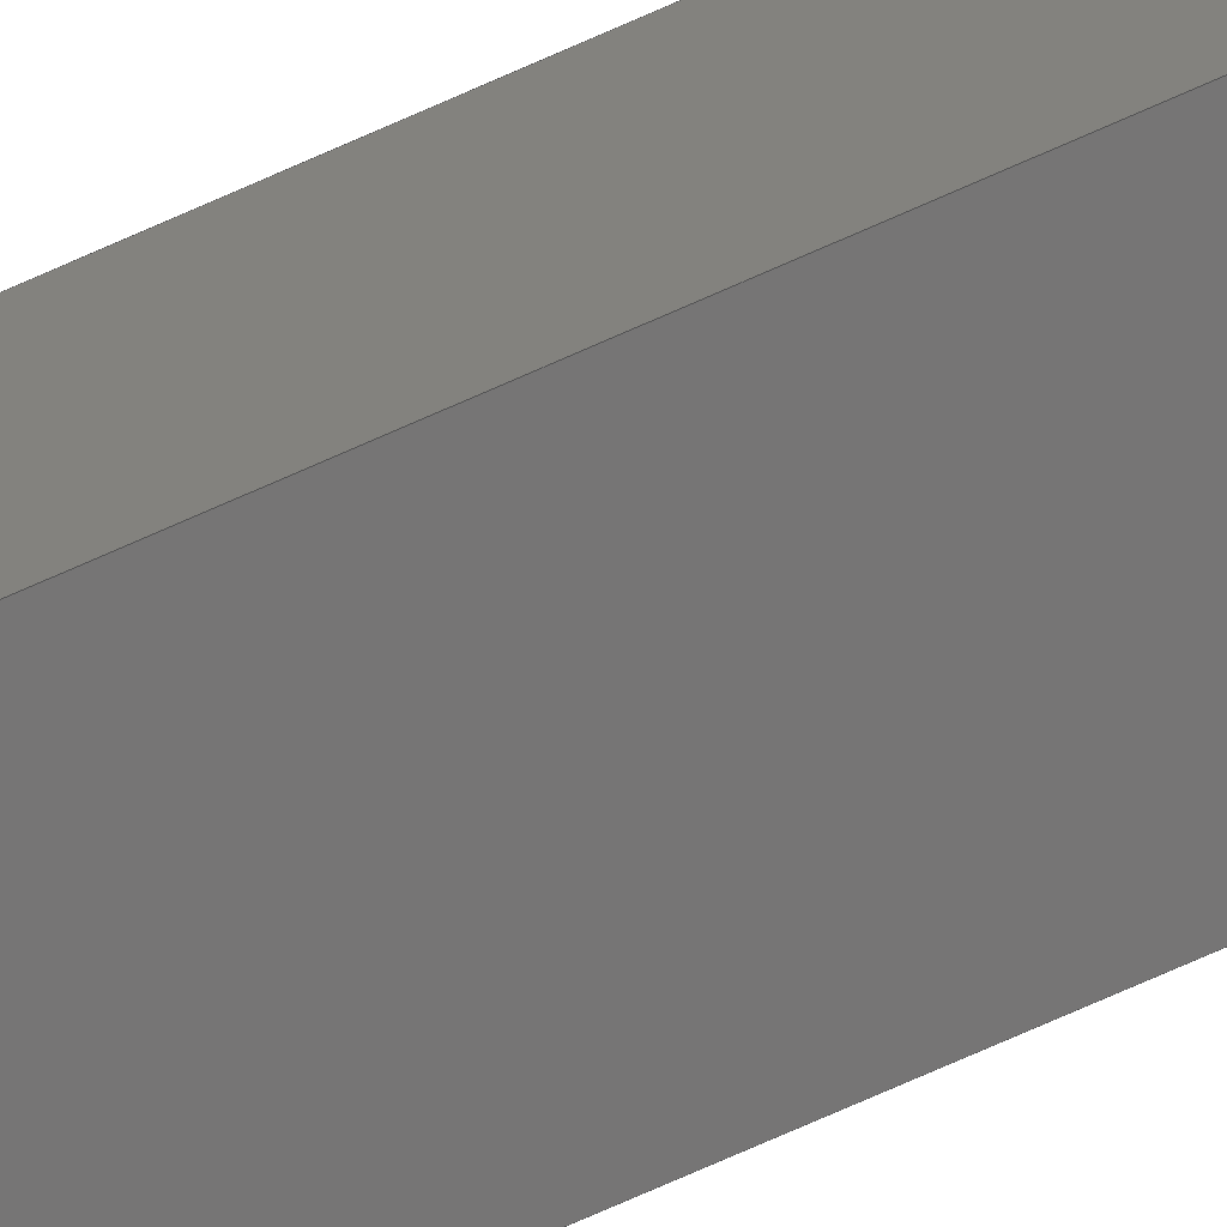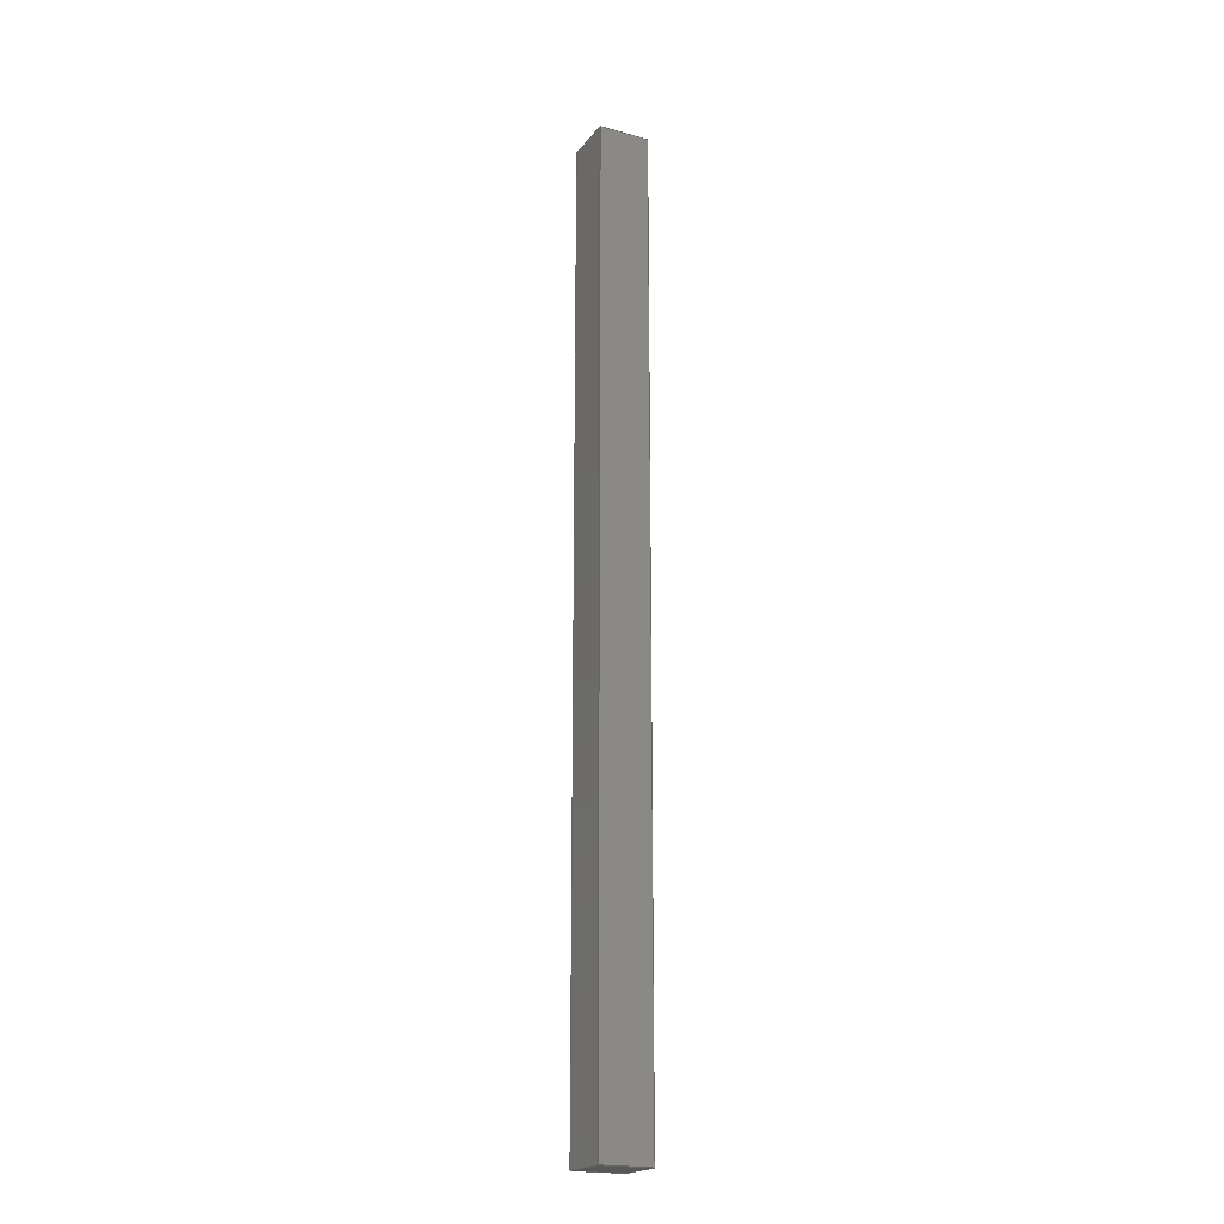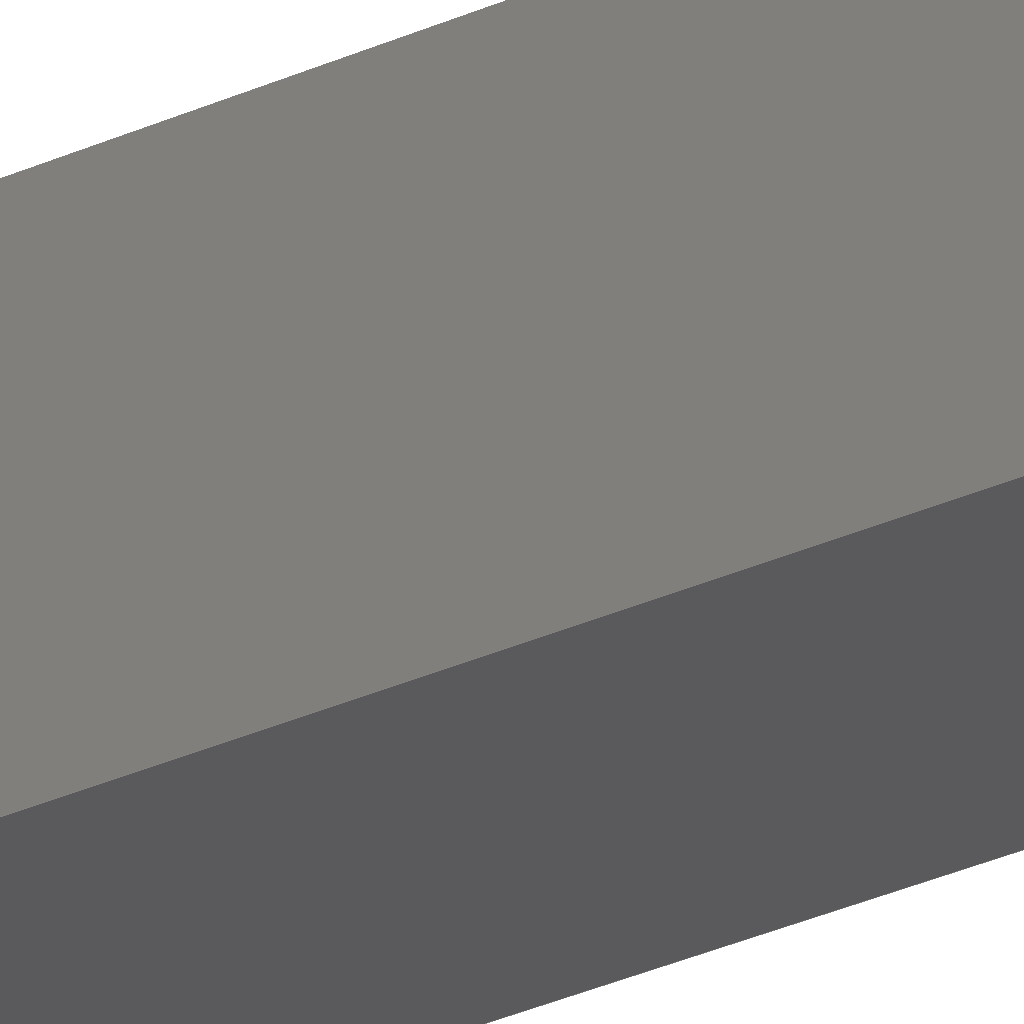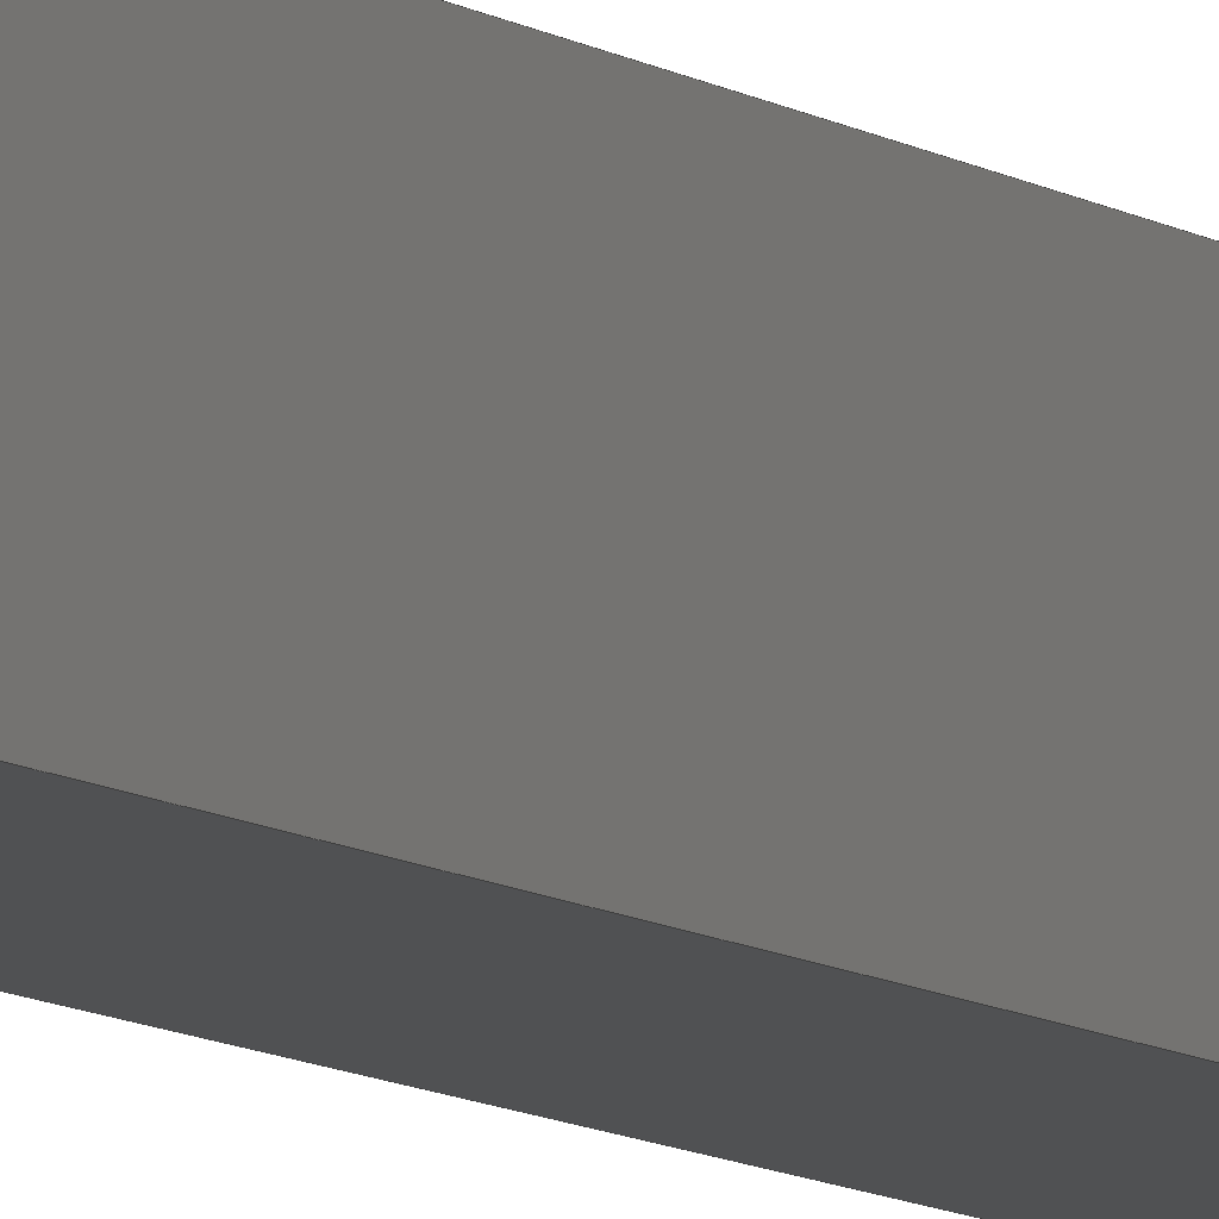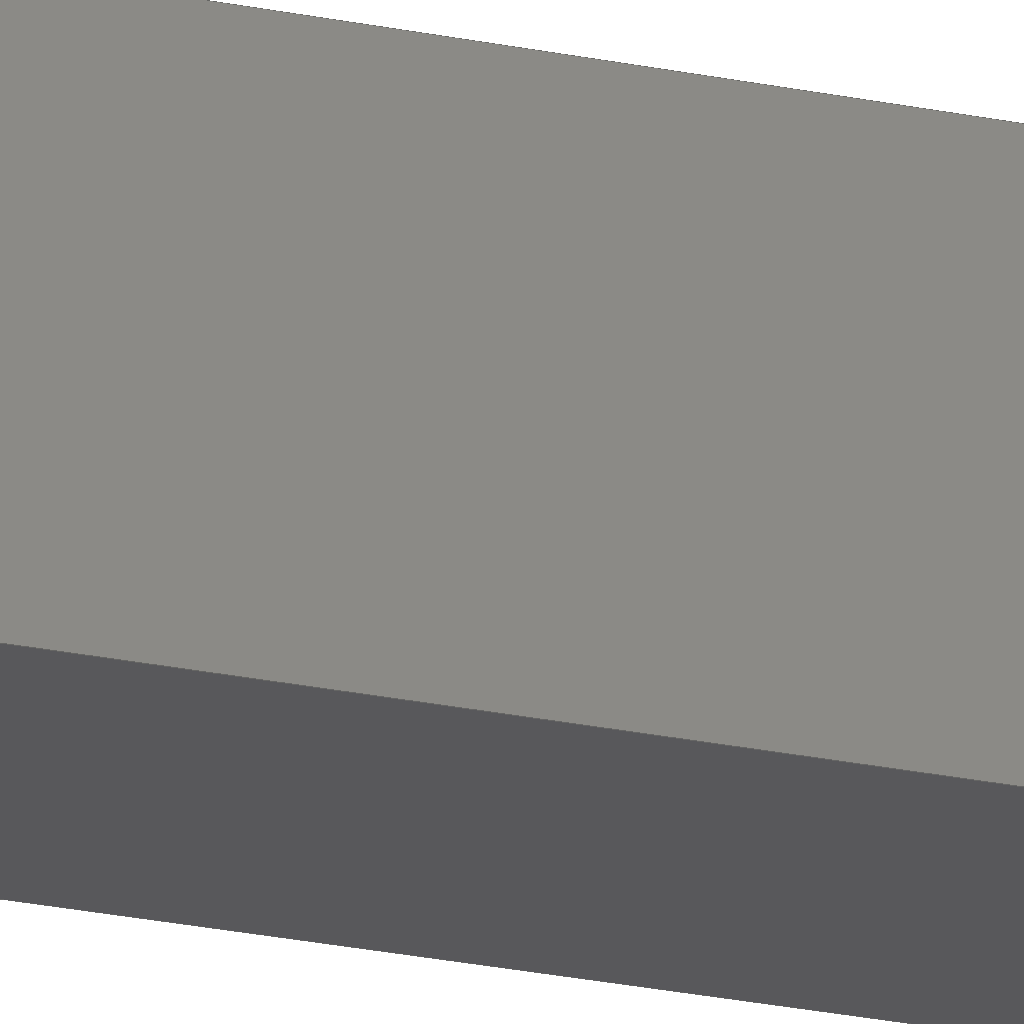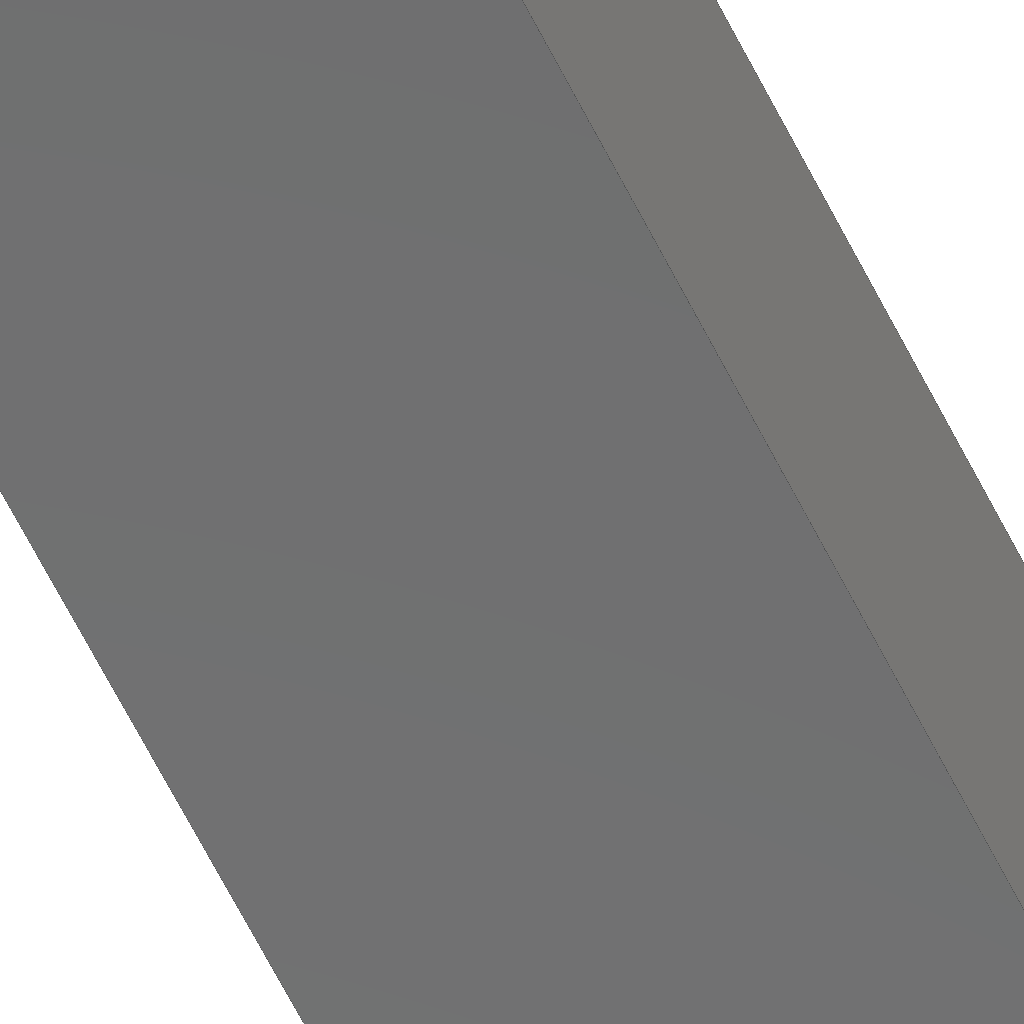
<metadata>
{"format":"iges","ext":"iges","renderer":"f3d","projection":"perspective","resolution":1024,"background":"white","views":[{"elev":-67.9,"azim":114.7,"up":"+Y"},{"elev":-20.3,"azim":-116.7,"up":"+Z"},{"elev":-24.6,"azim":-51.0,"up":"+Y"},{"elev":-6.9,"azim":-156.0,"up":"+Y"},{"elev":-20.1,"azim":67.3,"up":"+Y"},{"elev":-58.7,"azim":-154.5,"up":"+Y"}]}
</metadata>
<code>

,,31HOpen CASCADE IGES processor 7.3,13HFilename.iges,
16HOpen CASCADE 7.3,31HOpen CASCADE IGES processor 7.3,32,308,15,308,15,
,1,2,2HMM,1,0.01,15H2.02e+07,1e-07,758,10Hhaisenzhao,,11,0,
15H2.02e+07,;
     402       1       0       0       0       0       0       000000000
     402       0       0       1       1                               0
     144       2       0       0       0       0       0       000020000
     144       0       0       1       0                               0
     108       3       0       0       0       0       0       000010000
     108       0       0       2       0                               0
     142       5       0       0       0       0       0       000010500
     142       0       0       1       0                               0
     102       6       0       0       0       0       0       000010000
     102       0       0       1       0                               0
     110       7       0       0       0       0       0       000010000
     110       0       0       1       0                               0
     110       8       0       0       0       0       0       000010000
     110       0       0       1       0                               0
     110       9       0       0       0       0       0       000010000
     110       0       0       1       0                               0
     110      10       0       0       0       0       0       000010000
     110       0       0       1       0                               0
     144      11       0       0       0       0       0       000020000
     144       0       0       1       0                               0
     108      12       0       0       0       0       0       000010000
     108       0       0       2       0                               0
     142      14       0       0       0       0       0       000010500
     142       0       0       1       0                               0
     102      15       0       0       0       0       0       000010000
     102       0       0       1       0                               0
     110      16       0       0       0       0       0       000010000
     110       0       0       1       0                               0
     110      17       0       0       0       0       0       000010000
     110       0       0       1       0                               0
     110      18       0       0       0       0       0       000010000
     110       0       0       1       0                               0
     110      19       0       0       0       0       0       000010000
     110       0       0       1       0                               0
     144      20       0       0       0       0       0       000020000
     144       0       0       1       0                               0
     108      21       0       0       0       0       0       000010000
     108       0       0       1       0                               0
     142      22       0       0       0       0       0       000010500
     142       0       0       1       0                               0
     102      23       0       0       0       0       0       000010000
     102       0       0       1       0                               0
     110      24       0       0       0       0       0       000010000
     110       0       0       1       0                               0
     110      25       0       0       0       0       0       000010000
     110       0       0       1       0                               0
     110      26       0       0       0       0       0       000010000
     110       0       0       1       0                               0
     110      27       0       0       0       0       0       000010000
     110       0       0       1       0                               0
     144      28       0       0       0       0       0       000020000
     144       0       0       1       0                               0
     108      29       0       0       0       0       0       000010000
     108       0       0       1       0                               0
     142      30       0       0       0       0       0       000010500
     142       0       0       1       0                               0
     102      31       0       0       0       0       0       000010000
     102       0       0       1       0                               0
     110      32       0       0       0       0       0       000010000
     110       0       0       1       0                               0
     110      33       0       0       0       0       0       000010000
     110       0       0       1       0                               0
     110      34       0       0       0       0       0       000010000
     110       0       0       1       0                               0
     110      35       0       0       0       0       0       000010000
     110       0       0       1       0                               0
     144      36       0       0       0       0       0       000020000
     144       0       0       1       0                               0
     108      37       0       0       0       0       0       000010000
     108       0       0       2       0                               0
     142      39       0       0       0       0       0       000010500
     142       0       0       1       0                               0
     102      40       0       0       0       0       0       000010000
     102       0       0       1       0                               0
     110      41       0       0       0       0       0       000010000
     110       0       0       1       0                               0
     110      42       0       0       0       0       0       000010000
     110       0       0       1       0                               0
     110      43       0       0       0       0       0       000010000
     110       0       0       1       0                               0
     110      44       0       0       0       0       0       000010000
     110       0       0       1       0                               0
     144      45       0       0       0       0       0       000020000
     144       0       0       1       0                               0
     108      46       0       0       0       0       0       000010000
     108       0       0       2       0                               0
     142      48       0       0       0       0       0       000010500
     142       0       0       1       0                               0
     102      49       0       0       0       0       0       000010000
     102       0       0       1       0                               0
     110      50       0       0       0       0       0       000010000
     110       0       0       1       0                               0
     110      51       0       0       0       0       0       000010000
     110       0       0       1       0                               0
     110      52       0       0       0       0       0       000010000
     110       0       0       1       0                               0
     110      53       0       0       0       0       0       000010000
     110       0       0       1       0                               0
402,6,3,19,35,51,67,83;                                          0000001
144,5,1,0,7;                                                     0000003
108,2.887e-15,2.9e-14,-1,-38,0,457.1,419.1,38,  0000005
0;                                                              0000005
142,0,5,0,9,2;                                                   0000007
102,4,11,13,15,17;                                               0000009
110,457.1,457.2,38,457.1,419.1,38;             0000011
110,457.1,419.1,38,419,419.1,38;             0000013
110,419,419.1,38,419,457.2,38;             0000015
110,419,457.2,38,457.1,457.2,38;             0000017
144,21,1,0,23;                                                   0000019
108,-2.887e-15,-2.9e-14,1,758,0,457.1,419.1,     0000021
758,0;                                                         0000021
142,0,21,0,25,2;                                                 0000023
102,4,27,29,31,33;                                               0000025
110,419,419.1,758,457.1,419.1,758;           0000027
110,457.1,419.1,758,457.1,457.2,758;           0000029
110,457.1,457.2,758,419,457.2,758;           0000031
110,419,457.2,758,419,419.1,758;           0000033
144,37,1,0,39;                                                   0000035
108,3e-15,-1,-2.9e-14,-419.1,0,457.1,419.1,38,0;     0000037
142,0,37,0,41,2;                                                 0000039
102,4,43,45,47,49;                                               0000041
110,419,419.1,38,457.1,419.1,38;             0000043
110,457.1,419.1,38,457.1,419.1,758;            0000045
110,457.1,419.1,758,419,419.1,758;           0000047
110,419,419.1,758,419,419.1,38;            0000049
144,53,1,0,55;                                                   0000051
108,-3e-15,1,2.9e-14,457.2,0,457.1,457.2,38,0;       0000053
142,0,53,0,57,2;                                                 0000055
102,4,59,61,63,65;                                               0000057
110,457.1,457.2,758,457.1,457.2,38;            0000059
110,457.1,457.2,38,419,457.2,38;             0000061
110,419,457.2,38,419,457.2,758;            0000063
110,419,457.2,758,457.1,457.2,758;           0000065
144,69,1,0,71;                                                   0000067
108,1,3e-15,2.887e-15,457.1,0,457.1,     0000069
419.1,38,0;                                                    0000069
142,0,69,0,73,2;                                                 0000071
102,4,75,77,79,81;                                               0000073
110,457.1,419.1,758,457.1,419.1,38;            0000075
110,457.1,419.1,38,457.1,457.2,38;             0000077
110,457.1,457.2,38,457.1,457.2,758;            0000079
110,457.1,457.2,758,457.1,419.1,758;           0000081
144,85,1,0,87;                                                   0000083
108,-1,-3e-15,-2.887e-15,-419,0,419, 0000085
419.1,38,0;                                                    0000085
142,0,85,0,89,2;                                                 0000087
102,4,91,93,95,97;                                               0000089
110,419,457.2,38,419,419.1,38;             0000091
110,419,419.1,38,419,419.1,758;            0000093
110,419,419.1,758,419,457.2,758;           0000095
110,419,457.2,758,419,457.2,38;            0000097
S      1G      4D     98P     53
</code>
